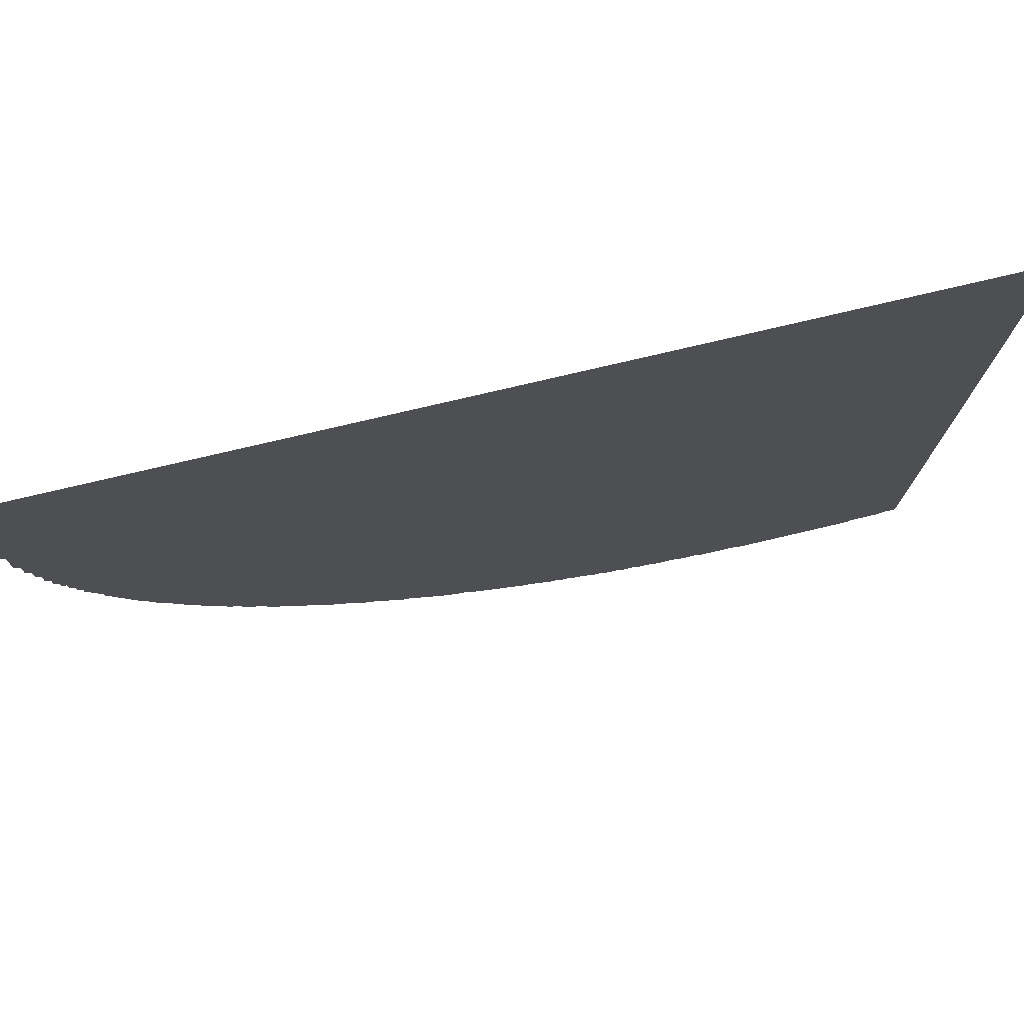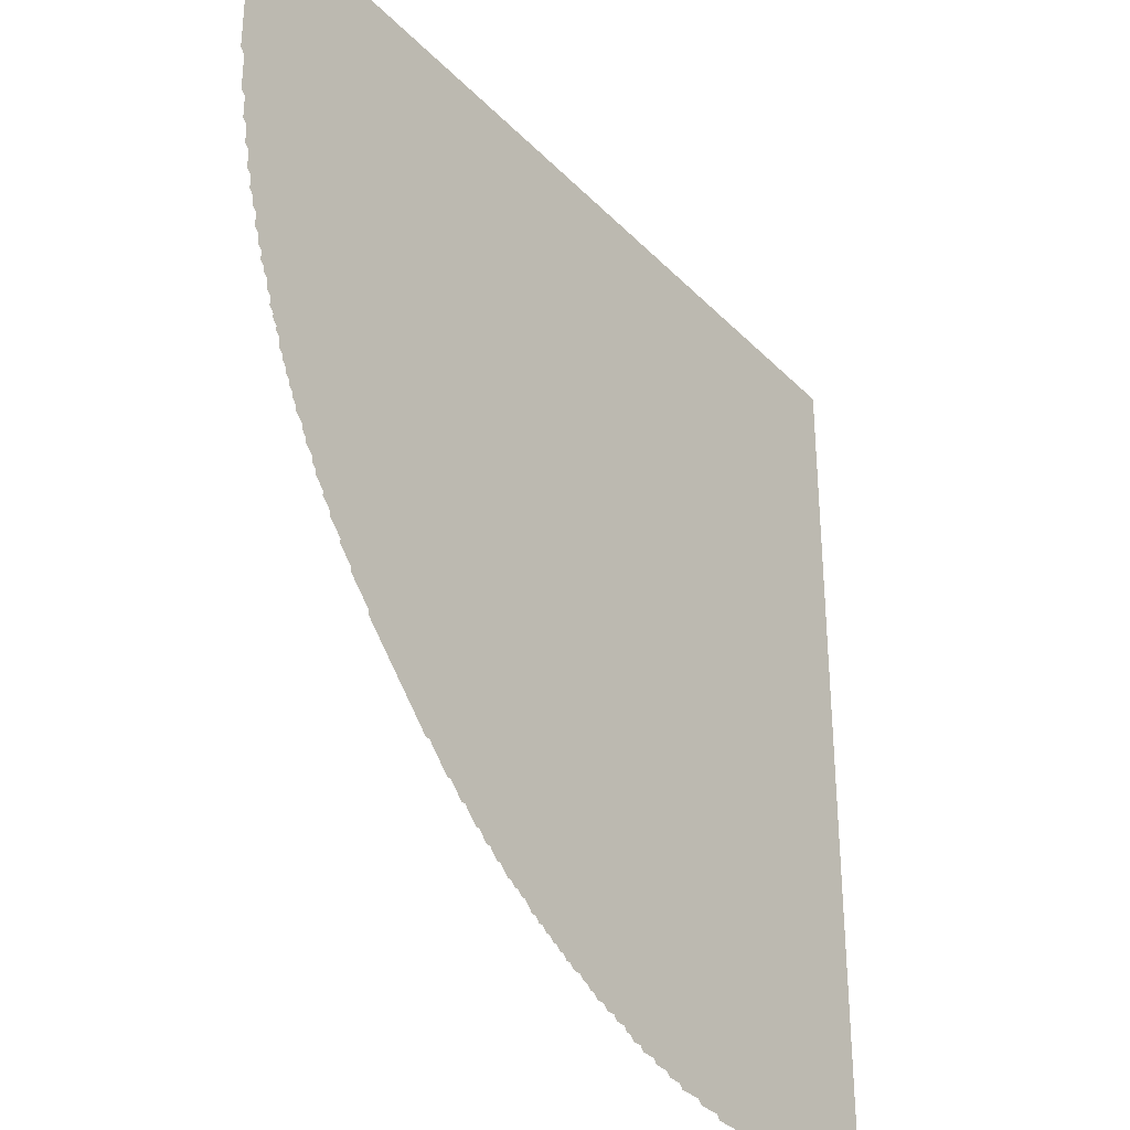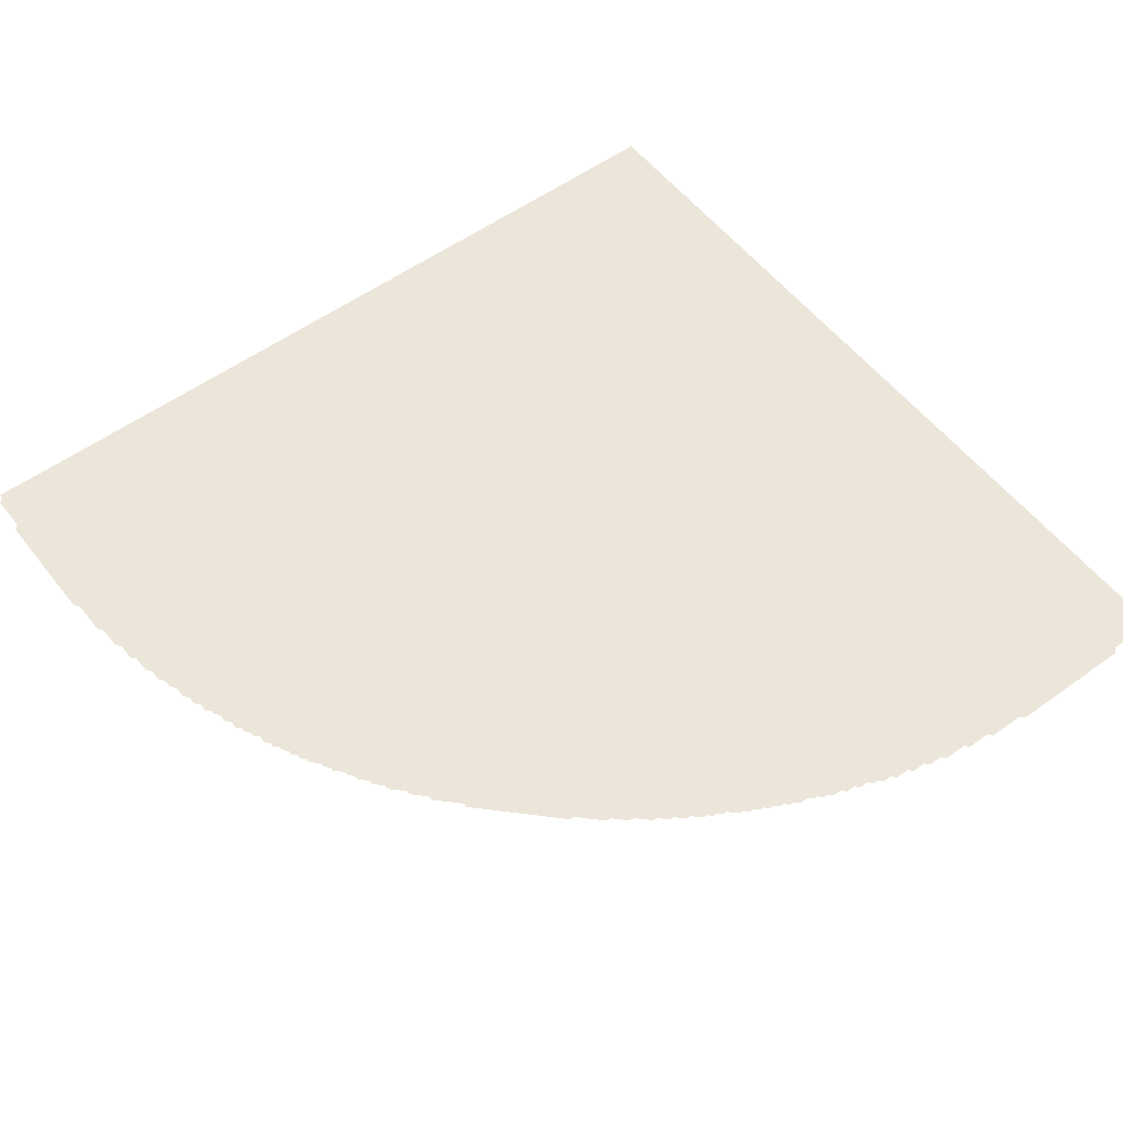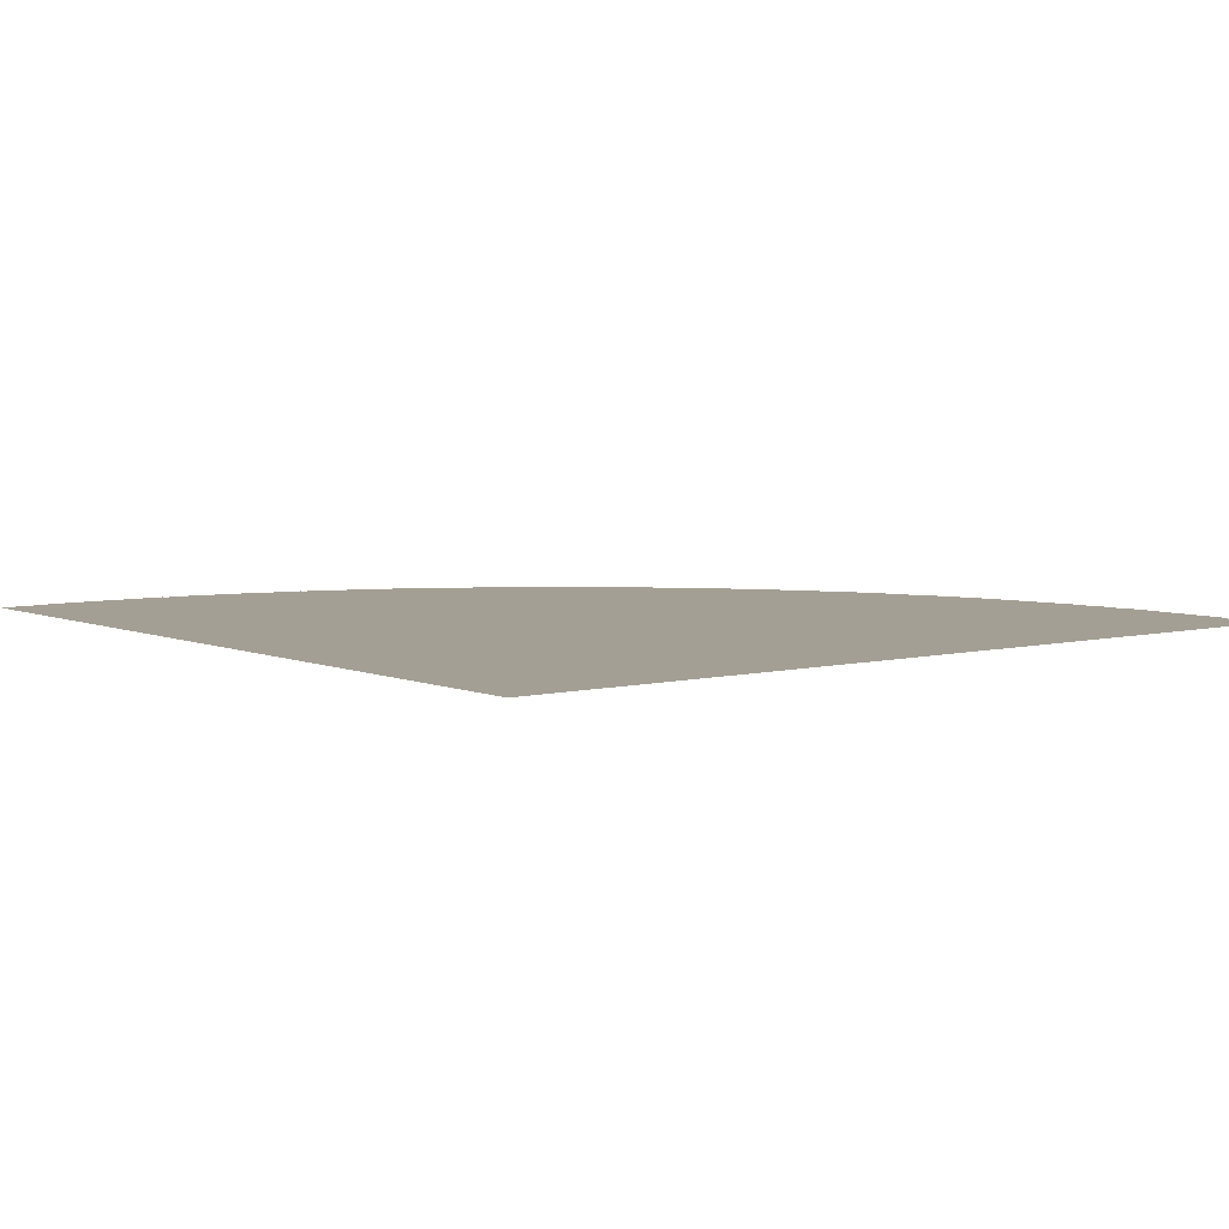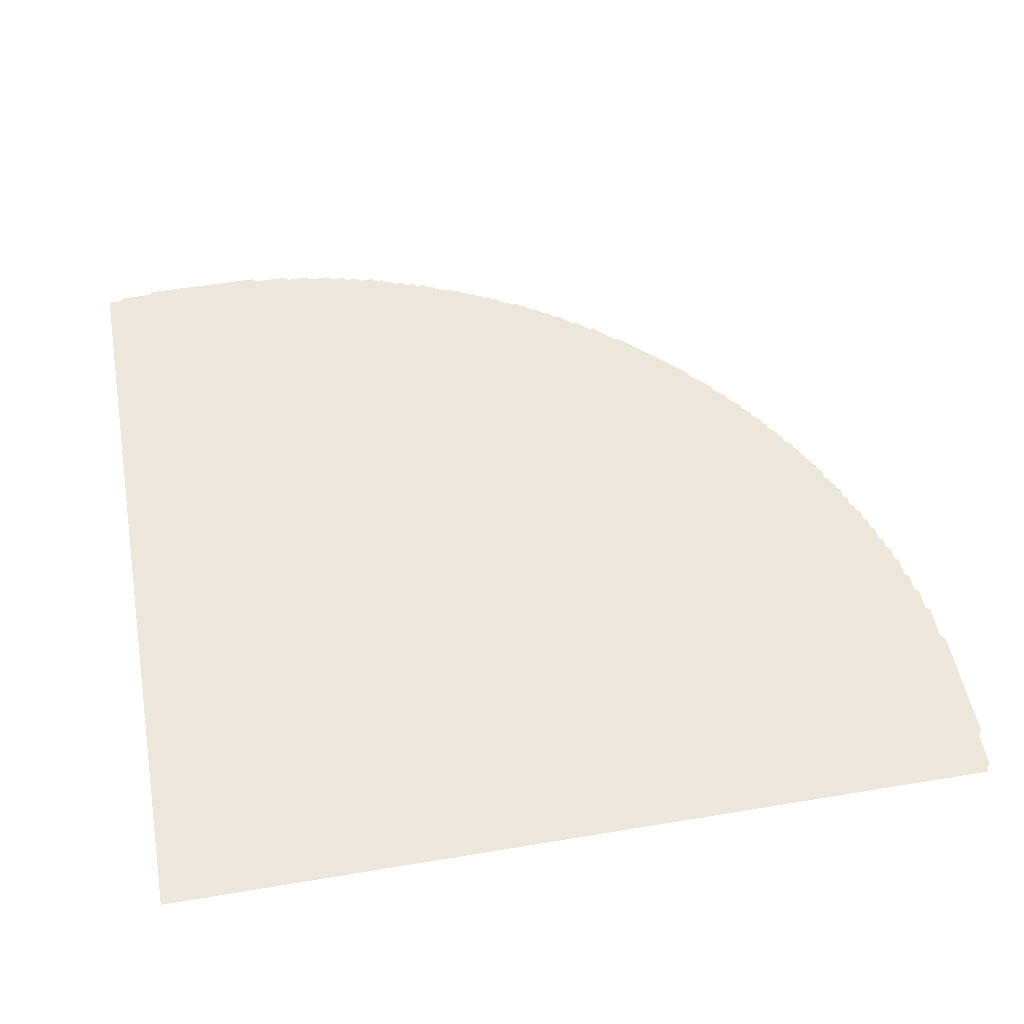
<metadata>
{"format":"obj","ext":"obj","renderer":"f3d","projection":"perspective","resolution":1024,"background":"white","views":[{"elev":77.2,"azim":166.8,"up":"+Z"},{"elev":-33.0,"azim":126.2,"up":"+Z"},{"elev":55.2,"azim":142.7,"up":"+Y"},{"elev":5.6,"azim":-38.0,"up":"+Y"},{"elev":50.9,"azim":-10.4,"up":"+Y"}]}
</metadata>
<code>
v -0.5739 0 -0.9826
v -0.5826 0 -0.9739
v -0.6435 0 -0.9739
v -0.6522 0 -0.9652
v -0.6783 0 -0.9652
v -0.6783 0 0.687
v 0.9826 0 0.687
v 0.9826 0 0.6783
v 0.9913 0 0.6696
v 0.9913 0 0.6
v 1 0 0.5913
v 1 0 0.3565
v 0.9913 0 0.3478
v 0.9913 0 0.2783
v 0.9826 0 0.2696
v 0.9826 0 0.2261
v 0.9739 0 0.2174
v 0.9739 0 0.1826
v 0.9652 0 0.1739
v 0.9652 0 0.1391
v 0.9565 0 0.1304
v 0.9565 0 0.1043
v 0.9478 0 0.09565
v 0.9478 0 0.07826
v 0.9391 0 0.06957
v 0.9391 0 0.04348
v 0.9304 0 0.03478
v 0.9304 0 0.01739
v 0.9217 0 0.008696
v 0.9217 0 -0.008696
v 0.913 0 -0.01739
v 0.913 0 -0.02609
v 0.9043 0 -0.03478
v 0.9043 0 -0.05217
v 0.8957 0 -0.06087
v 0.8957 0 -0.07826
v 0.887 0 -0.08696
v 0.887 0 -0.09565
v 0.8783 0 -0.1043
v 0.8783 0 -0.113
v 0.8696 0 -0.1217
v 0.8696 0 -0.1391
v 0.8609 0 -0.1478
v 0.8609 0 -0.1565
v 0.8522 0 -0.1652
v 0.8522 0 -0.1739
v 0.8435 0 -0.1826
v 0.8435 0 -0.1913
v 0.8348 0 -0.2
v 0.8348 0 -0.2087
v 0.8261 0 -0.2174
v 0.8261 0 -0.2261
v 0.8087 0 -0.2435
v 0.8087 0 -0.2522
v 0.8 0 -0.2609
v 0.8 0 -0.2696
v 0.7826 0 -0.287
v 0.7826 0 -0.2957
v 0.7739 0 -0.3043
v 0.7739 0 -0.313
v 0.7565 0 -0.3304
v 0.7565 0 -0.3391
v 0.7391 0 -0.3565
v 0.7391 0 -0.3652
v 0.713 0 -0.3913
v 0.713 0 -0.4
v 0.687 0 -0.4261
v 0.687 0 -0.4348
v 0.6435 0 -0.4783
v 0.6435 0 -0.487
v 0.5043 0 -0.6261
v 0.4957 0 -0.6261
v 0.4522 0 -0.6696
v 0.4435 0 -0.6696
v 0.4174 0 -0.6957
v 0.4087 0 -0.6957
v 0.3826 0 -0.7217
v 0.3739 0 -0.7217
v 0.3565 0 -0.7391
v 0.3478 0 -0.7391
v 0.3304 0 -0.7565
v 0.3217 0 -0.7565
v 0.3043 0 -0.7739
v 0.2957 0 -0.7739
v 0.287 0 -0.7826
v 0.2783 0 -0.7826
v 0.2696 0 -0.7913
v 0.2609 0 -0.7913
v 0.2435 0 -0.8087
v 0.2348 0 -0.8087
v 0.2261 0 -0.8174
v 0.2174 0 -0.8174
v 0.2087 0 -0.8261
v 0.2 0 -0.8261
v 0.1913 0 -0.8348
v 0.1826 0 -0.8348
v 0.1739 0 -0.8435
v 0.1652 0 -0.8435
v 0.1565 0 -0.8522
v 0.1478 0 -0.8522
v 0.1391 0 -0.8609
v 0.1217 0 -0.8609
v 0.113 0 -0.8696
v 0.1043 0 -0.8696
v 0.09565 0 -0.8783
v 0.08696 0 -0.8783
v 0.07826 0 -0.887
v 0.06087 0 -0.887
v 0.05217 0 -0.8957
v 0.03478 0 -0.8957
v 0.02609 0 -0.9043
v 0.008696 0 -0.9043
v 0 0 -0.913
v -0.008696 0 -0.913
v -0.01739 0 -0.9217
v -0.03478 0 -0.9217
v -0.04348 0 -0.9304
v -0.06957 0 -0.9304
v -0.07826 0 -0.9391
v -0.1043 0 -0.9391
v -0.113 0 -0.9478
v -0.1391 0 -0.9478
v -0.1478 0 -0.9565
v -0.1913 0 -0.9565
v -0.2 0 -0.9652
v -0.2435 0 -0.9652
v -0.2522 0 -0.9739
v -0.3217 0 -0.9739
v -0.3304 0 -0.9826
f 129 1 2
f 2 3 4
f 129 2 4
f 4 5 6
f 129 4 6
f 129 6 7
f 129 7 8
f 129 8 9
f 129 9 10
f 129 10 11
f 11 12 13
f 129 11 13
f 13 14 15
f 15 16 17
f 13 15 17
f 17 18 19
f 13 17 19
f 19 20 21
f 13 19 21
f 21 22 23
f 13 21 23
f 23 24 25
f 13 23 25
f 25 26 27
f 13 25 27
f 27 28 29
f 13 27 29
f 29 30 31
f 13 29 31
f 31 32 33
f 13 31 33
f 33 34 35
f 13 33 35
f 35 36 37
f 13 35 37
f 37 38 39
f 13 37 39
f 39 40 41
f 13 39 41
f 41 42 43
f 13 41 43
f 43 44 45
f 13 43 45
f 45 46 47
f 13 45 47
f 47 48 49
f 13 47 49
f 49 50 51
f 13 49 51
f 51 52 53
f 13 51 53
f 53 54 55
f 13 53 55
f 55 56 57
f 13 55 57
f 57 58 59
f 13 57 59
f 59 60 61
f 13 59 61
f 61 62 63
f 13 61 63
f 63 64 65
f 13 63 65
f 65 66 67
f 13 65 67
f 67 68 69
f 13 67 69
f 69 70 71
f 13 69 71
f 13 71 72
f 13 72 73
f 13 73 74
f 13 74 75
f 13 75 76
f 13 76 77
f 13 77 78
f 13 78 79
f 13 79 80
f 13 80 81
f 13 81 82
f 13 82 83
f 13 83 84
f 13 84 85
f 13 85 86
f 13 86 87
f 13 87 88
f 13 88 89
f 13 89 90
f 13 90 91
f 13 91 92
f 13 92 93
f 13 93 94
f 13 94 95
f 13 95 96
f 13 96 97
f 13 97 98
f 13 98 99
f 13 99 100
f 13 100 101
f 13 101 102
f 13 102 103
f 13 103 104
f 13 104 105
f 13 105 106
f 13 106 107
f 13 107 108
f 13 108 109
f 13 109 110
f 13 110 111
f 13 111 112
f 13 112 113
f 13 113 114
f 13 114 115
f 13 115 116
f 13 116 117
f 13 117 118
f 13 118 119
f 13 119 120
f 13 120 121
f 13 121 122
f 13 122 123
f 13 123 124
f 13 124 125
f 13 125 126
f 13 126 127
f 13 127 128
f 129 13 128

</code>
